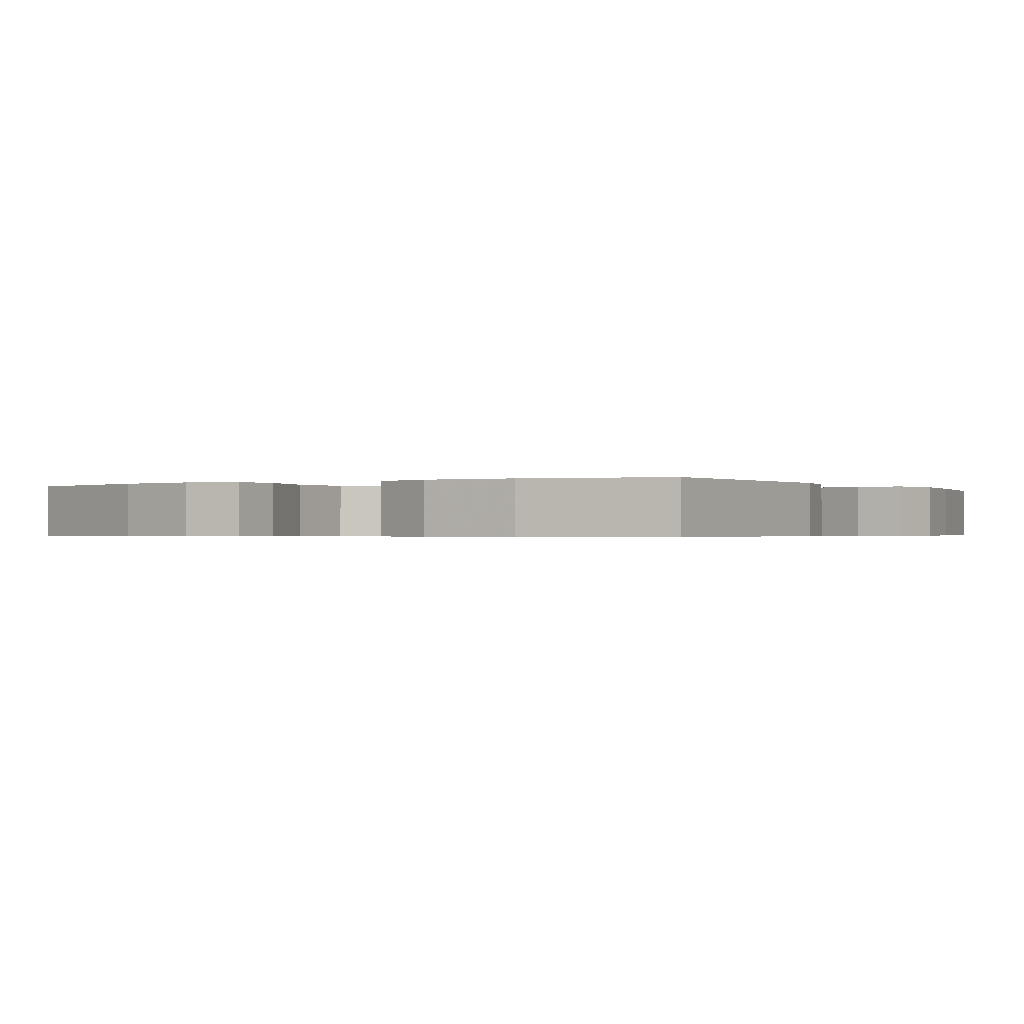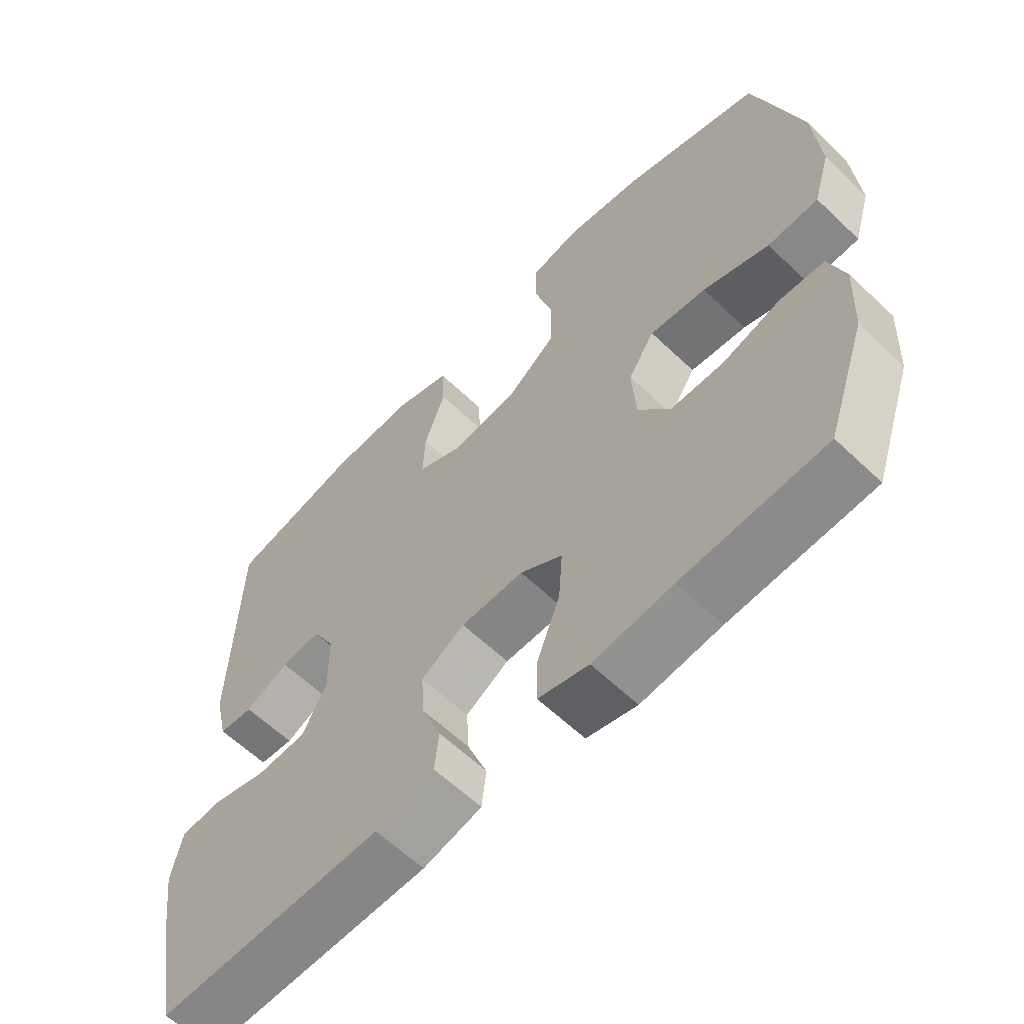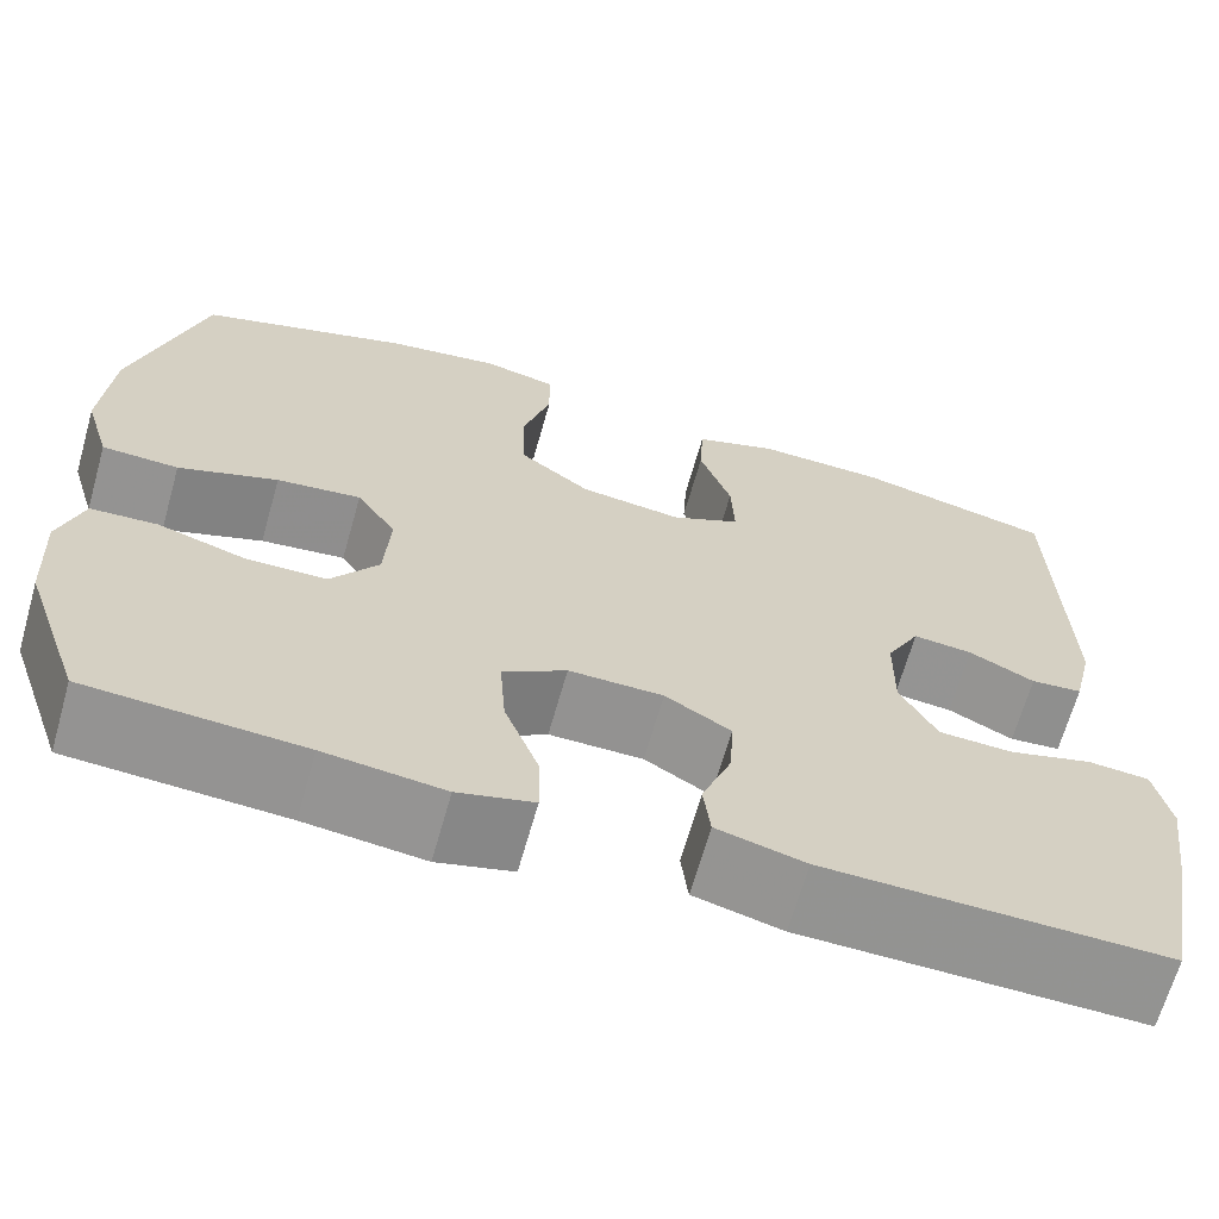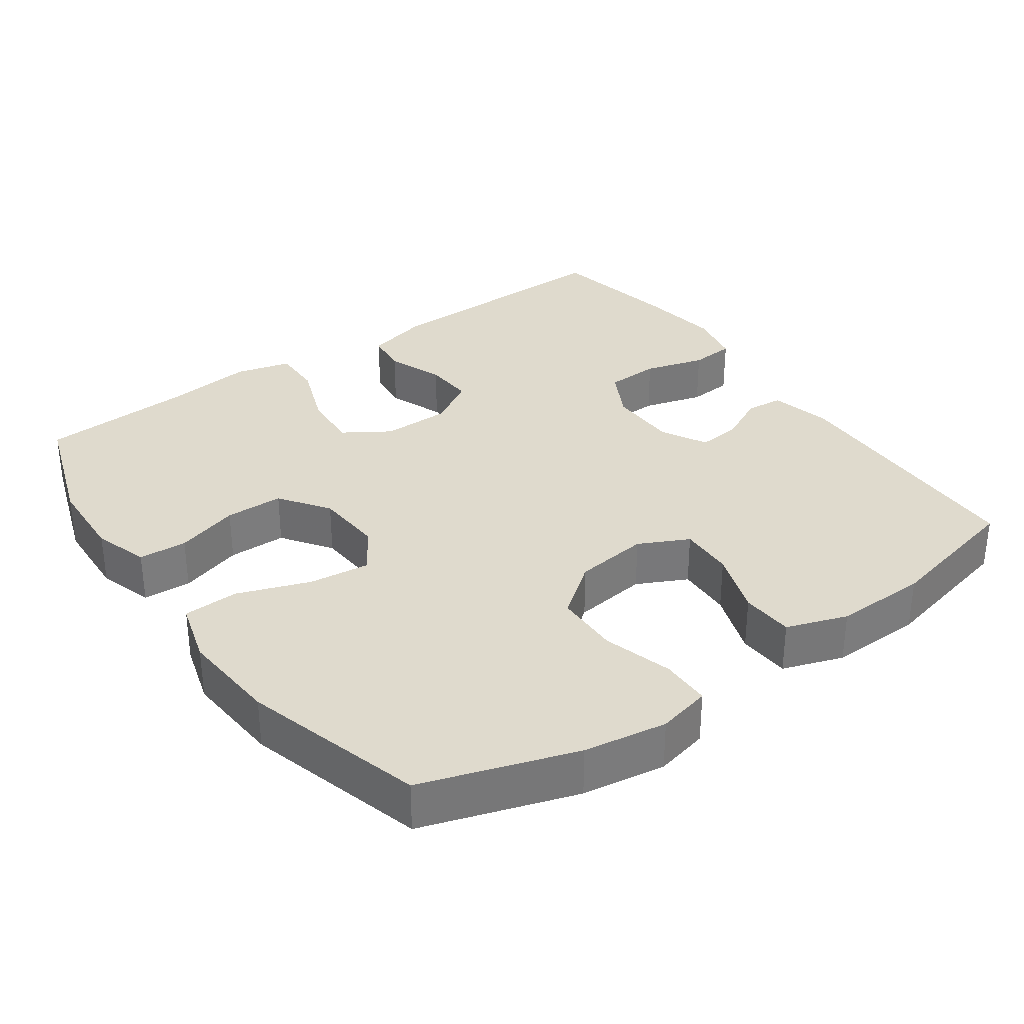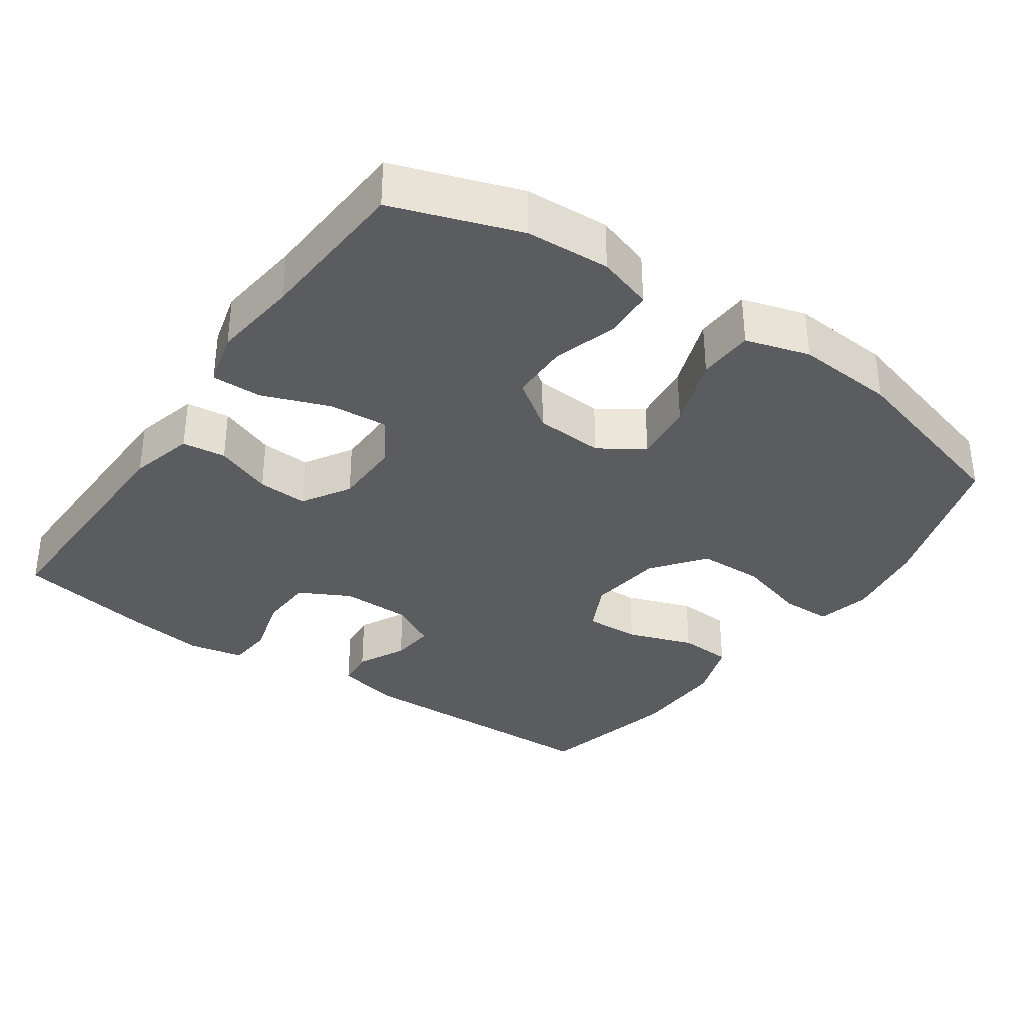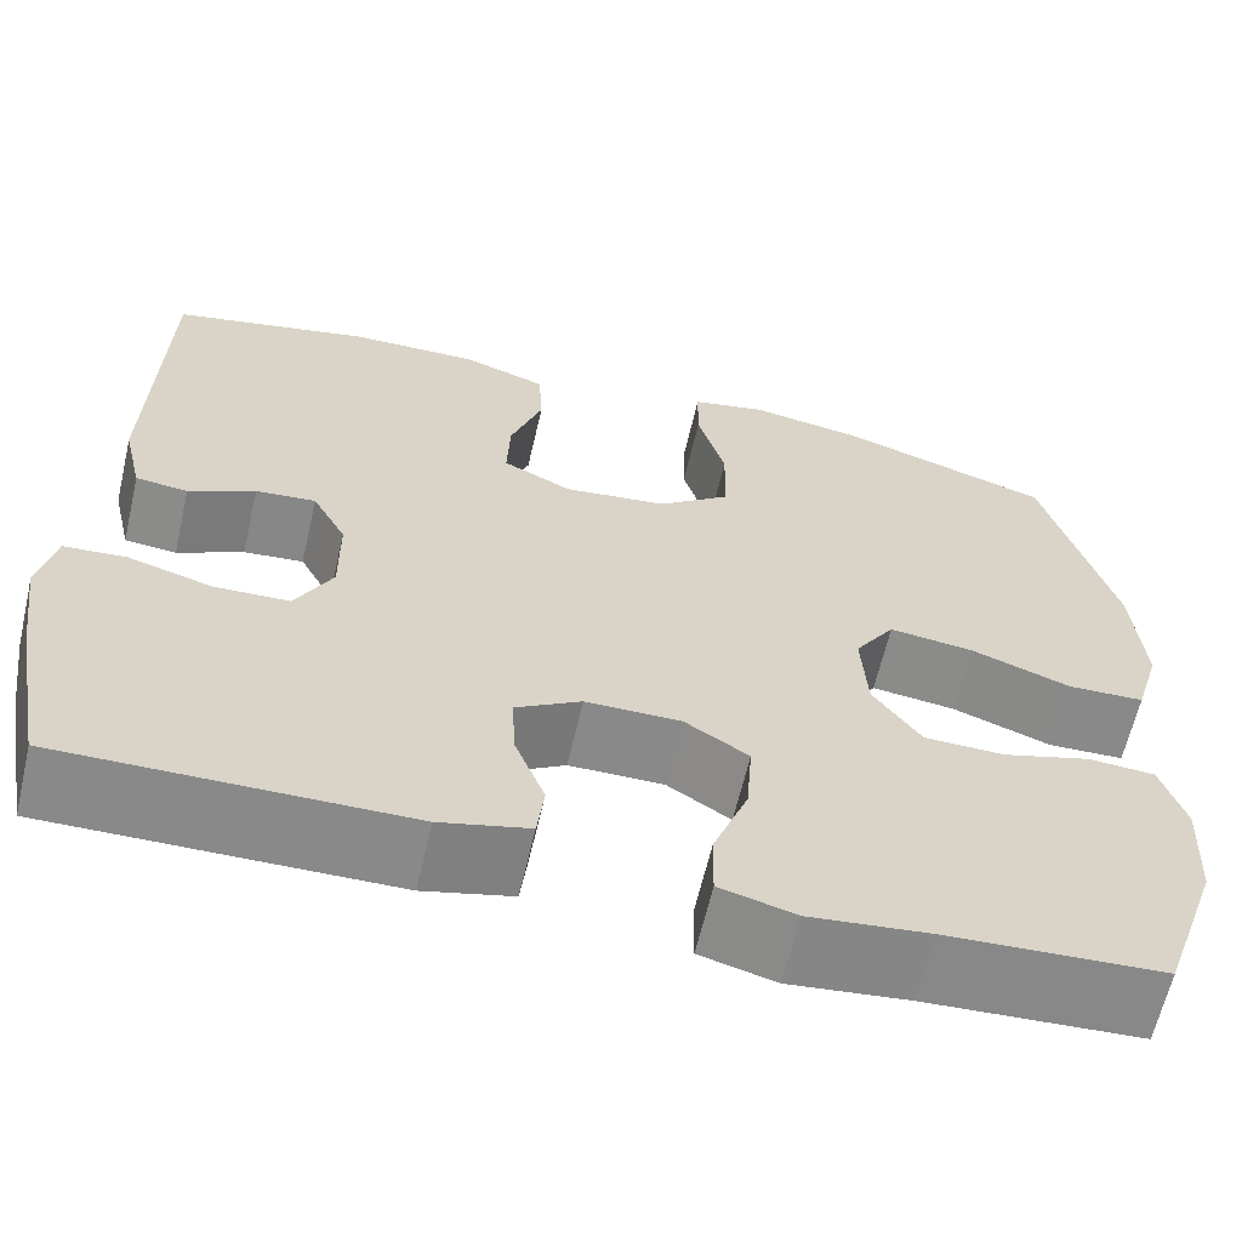
<metadata>
{"format":"obj","ext":"obj","renderer":"f3d","projection":"perspective","resolution":1024,"background":"white","views":[{"elev":-0.5,"azim":31.2,"up":"+Y"},{"elev":-61.2,"azim":-134.1,"up":"+Z"},{"elev":-66.4,"azim":-15.8,"up":"+Z"},{"elev":32.9,"azim":-35.4,"up":"+Y"},{"elev":-34.6,"azim":-124.9,"up":"+Y"},{"elev":-63.3,"azim":166.9,"up":"+Z"}]}
</metadata>
<code>
v -0.5 0.07 0.5
v -0.288 0.07 0.569
v -0.173 0.07 0.587
v -0.099 0.07 0.57
v -0.098 0.07 0.501
v -0.126 0.07 0.404
v -0.124 0.07 0.314
v -0.052 0.07 0.259
v 0.051 0.07 0.246
v 0.12 0.07 0.28
v 0.117 0.07 0.356
v 0.085 0.07 0.447
v 0.089 0.07 0.52
v 0.173 0.07 0.549
v 0.302 0.07 0.546
v 0.5 0.07 0.5
v 0.509 0.07 0.138
v 0.489 0.07 0.052
v 0.437 0.07 0.047
v 0.371 0.07 0.08
v 0.311 0.07 0.086
v 0.277 0.07 0.022
v 0.276 0.07 -0.074
v 0.313 0.07 -0.144
v 0.388 0.07 -0.147
v 0.472 0.07 -0.123
v 0.534 0.07 -0.128
v 0.55 0.07 -0.204
v 0.534 0.07 -0.318
v 0.5 0.07 -0.5
v 0.157 0.07 -0.494
v 0.068 0.07 -0.471
v 0.061 0.07 -0.411
v 0.091 0.07 -0.333
v 0.095 0.07 -0.264
v 0.029 0.07 -0.224
v -0.066 0.07 -0.223
v -0.13 0.07 -0.264
v -0.124 0.07 -0.345
v -0.089 0.07 -0.438
v -0.088 0.07 -0.507
v -0.164 0.07 -0.527
v -0.284 0.07 -0.513
v -0.5 0.07 -0.5
v -0.56 0.07 -0.326
v -0.566 0.07 -0.21
v -0.542 0.07 -0.134
v -0.475 0.07 -0.13
v -0.387 0.07 -0.157
v -0.306 0.07 -0.156
v -0.258 0.07 -0.088
v -0.252 0.07 0.007
v -0.292 0.07 0.068
v -0.377 0.07 0.058
v -0.477 0.07 0.022
v -0.554 0.07 0.025
v -0.58 0.07 0.113
v -0.57 0.07 0.25
v -0.5 0 0.5
v -0.288 0 0.569
v -0.173 0 0.587
v -0.099 0 0.57
v -0.098 0 0.501
v -0.126 0 0.404
v -0.124 0 0.314
v -0.052 0 0.259
v 0.051 0 0.246
v 0.12 0 0.28
v 0.117 0 0.356
v 0.085 0 0.447
v 0.089 0 0.52
v 0.173 0 0.549
v 0.302 0 0.546
v 0.5 0 0.5
v 0.509 0 0.138
v 0.489 0 0.052
v 0.437 0 0.047
v 0.371 0 0.08
v 0.311 0 0.086
v 0.277 0 0.022
v 0.276 0 -0.074
v 0.313 0 -0.144
v 0.388 0 -0.147
v 0.472 0 -0.123
v 0.534 0 -0.128
v 0.55 0 -0.204
v 0.534 0 -0.318
v 0.5 0 -0.5
v 0.157 0 -0.494
v 0.068 0 -0.471
v 0.061 0 -0.411
v 0.091 0 -0.333
v 0.095 0 -0.264
v 0.029 0 -0.224
v -0.066 0 -0.223
v -0.13 0 -0.264
v -0.124 0 -0.345
v -0.089 0 -0.438
v -0.088 0 -0.507
v -0.164 0 -0.527
v -0.284 0 -0.513
v -0.5 0 -0.5
v -0.56 0 -0.326
v -0.566 0 -0.21
v -0.542 0 -0.134
v -0.475 0 -0.13
v -0.387 0 -0.157
v -0.306 0 -0.156
v -0.258 0 -0.088
v -0.252 0 0.007
v -0.292 0 0.068
v -0.377 0 0.058
v -0.477 0 0.022
v -0.554 0 0.025
v -0.58 0 0.113
v -0.57 0 0.25
f 4 5 6
f 3 4 6
f 2 3 6
f 1 2 6
f 58 1 6
f 57 58 6
f 56 57 6
f 55 56 6
f 54 55 6
f 53 54 6 7
f 52 53 7 8
f 51 52 8 9
f 50 51 9 10
f 47 48 49
f 46 47 49
f 45 46 49
f 44 45 49
f 43 44 49
f 43 49 50
f 42 43 50
f 41 42 50
f 40 41 50
f 39 40 50
f 38 39 50
f 37 38 50 10
f 32 33 34
f 31 32 34
f 30 31 34
f 29 30 34
f 28 29 34
f 27 28 34
f 26 27 34
f 25 26 34
f 24 25 34 35
f 23 24 35 36
f 18 19 20
f 17 18 20
f 16 17 20
f 15 16 20
f 14 15 20
f 13 14 20
f 12 13 20
f 11 12 20
f 10 11 20 21
f 36 37 10
f 23 36 10
f 22 23 10
f 10 21 22
f 64 63 62
f 64 62 61
f 64 61 60
f 64 60 59
f 64 59 116
f 64 116 115
f 64 115 114
f 64 114 113
f 64 113 112
f 65 64 112 111
f 66 65 111 110
f 67 66 110 109
f 68 67 109 108
f 107 106 105
f 107 105 104
f 107 104 103
f 107 103 102
f 107 102 101
f 108 107 101
f 108 101 100
f 108 100 99
f 108 99 98
f 108 98 97
f 108 97 96
f 68 108 96 95
f 92 91 90
f 92 90 89
f 92 89 88
f 92 88 87
f 92 87 86
f 92 86 85
f 92 85 84
f 92 84 83
f 93 92 83 82
f 94 93 82 81
f 78 77 76
f 78 76 75
f 78 75 74
f 78 74 73
f 78 73 72
f 78 72 71
f 78 71 70
f 78 70 69
f 79 78 69 68
f 68 95 94
f 68 94 81
f 68 81 80
f 80 79 68
f 1 59 60 2
f 2 60 61 3
f 3 61 62 4
f 4 62 63 5
f 5 63 64 6
f 6 64 65 7
f 7 65 66 8
f 8 66 67 9
f 9 67 68 10
f 10 68 69 11
f 11 69 70 12
f 12 70 71 13
f 13 71 72 14
f 14 72 73 15
f 15 73 74 16
f 16 74 75 17
f 17 75 76 18
f 18 76 77 19
f 19 77 78 20
f 20 78 79 21
f 21 79 80 22
f 22 80 81 23
f 23 81 82 24
f 24 82 83 25
f 25 83 84 26
f 26 84 85 27
f 27 85 86 28
f 28 86 87 29
f 29 87 88 30
f 30 88 89 31
f 31 89 90 32
f 32 90 91 33
f 33 91 92 34
f 34 92 93 35
f 35 93 94 36
f 36 94 95 37
f 37 95 96 38
f 38 96 97 39
f 39 97 98 40
f 40 98 99 41
f 41 99 100 42
f 42 100 101 43
f 43 101 102 44
f 44 102 103 45
f 45 103 104 46
f 46 104 105 47
f 47 105 106 48
f 48 106 107 49
f 49 107 108 50
f 50 108 109 51
f 51 109 110 52
f 52 110 111 53
f 53 111 112 54
f 54 112 113 55
f 55 113 114 56
f 56 114 115 57
f 57 115 116 58
f 58 116 59 1

</code>
